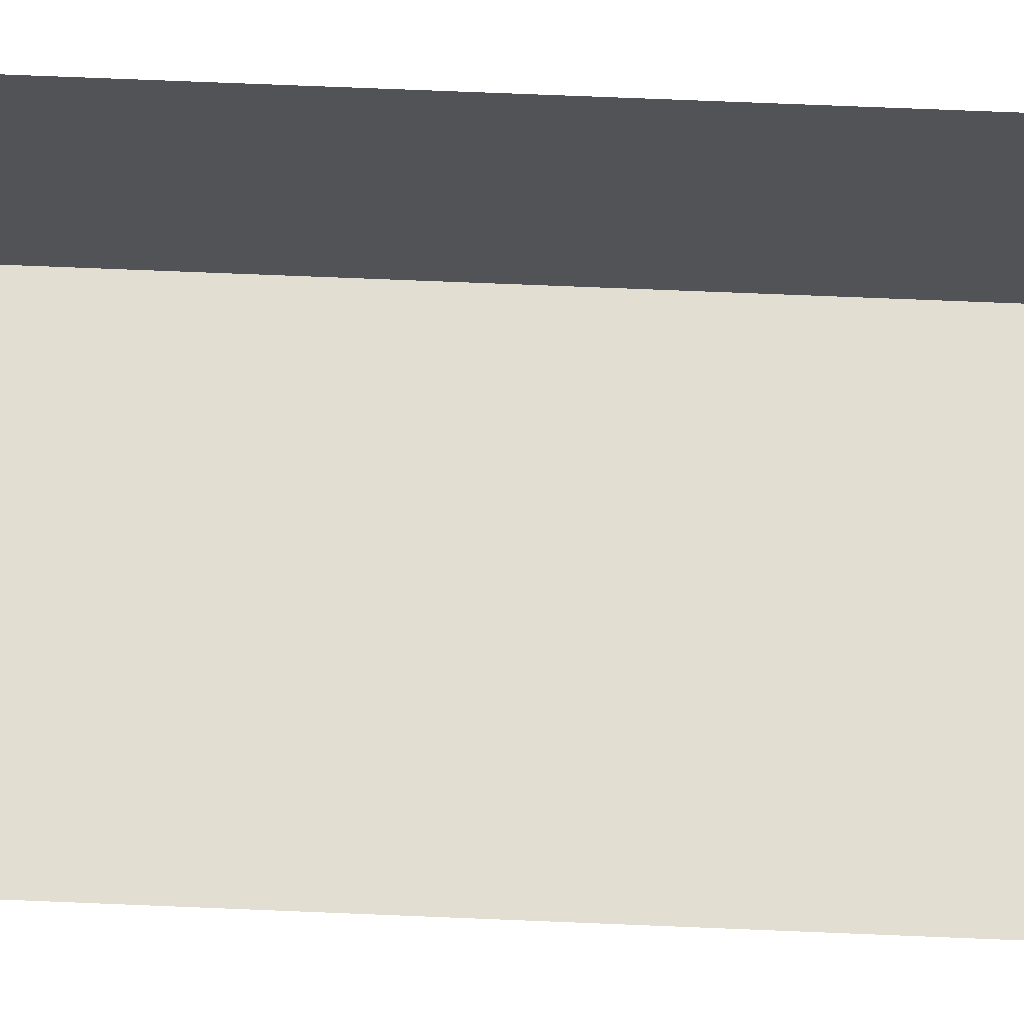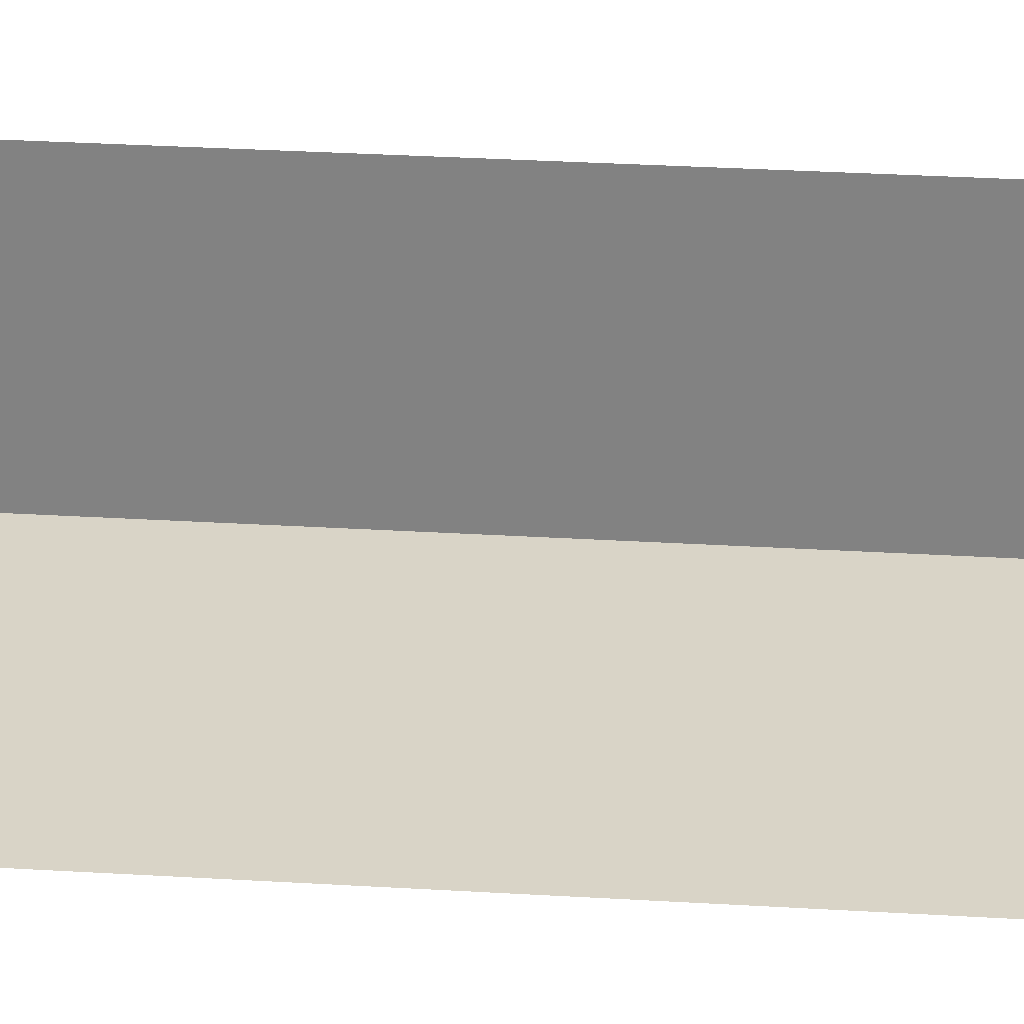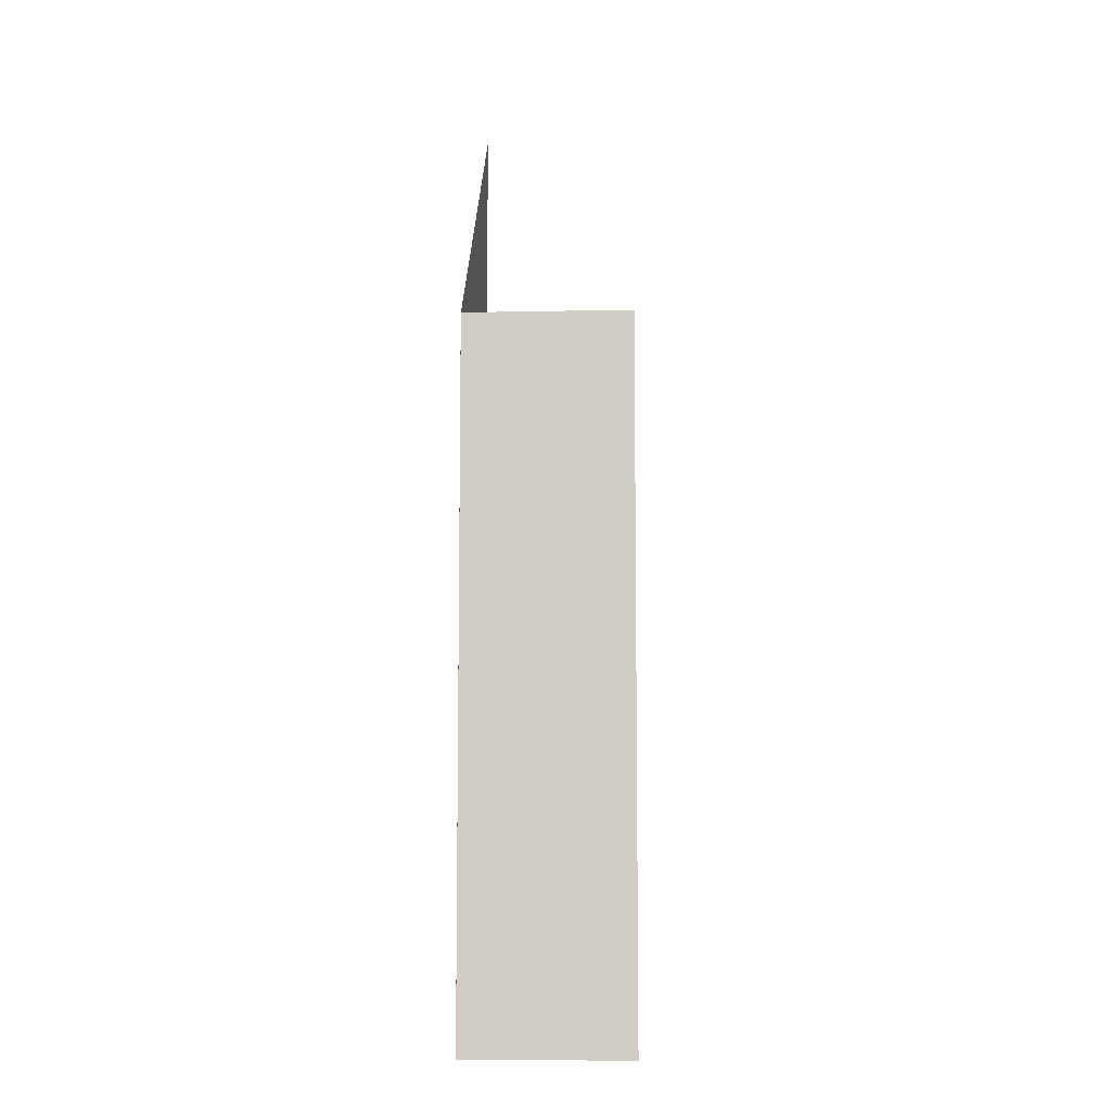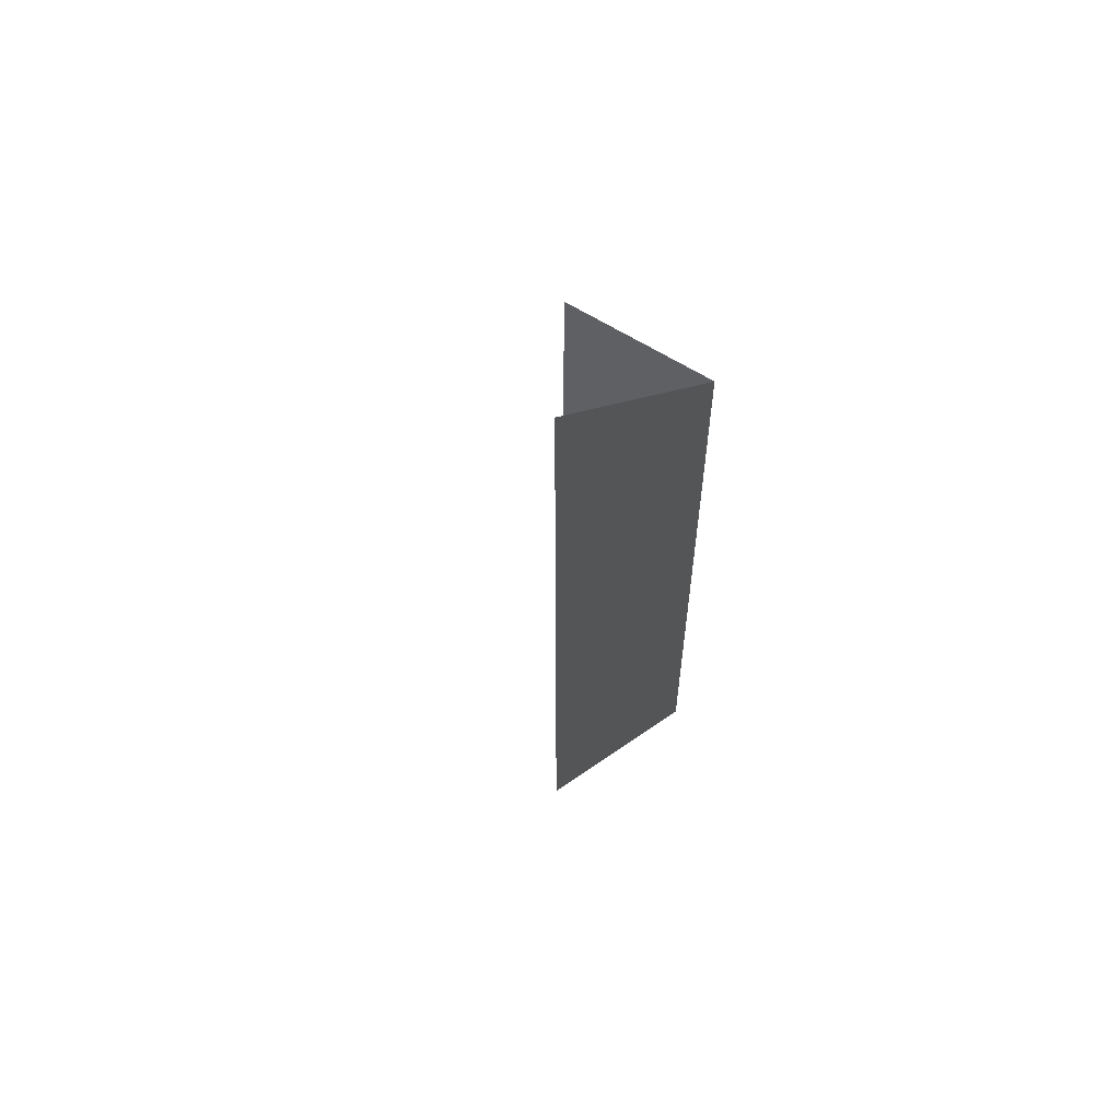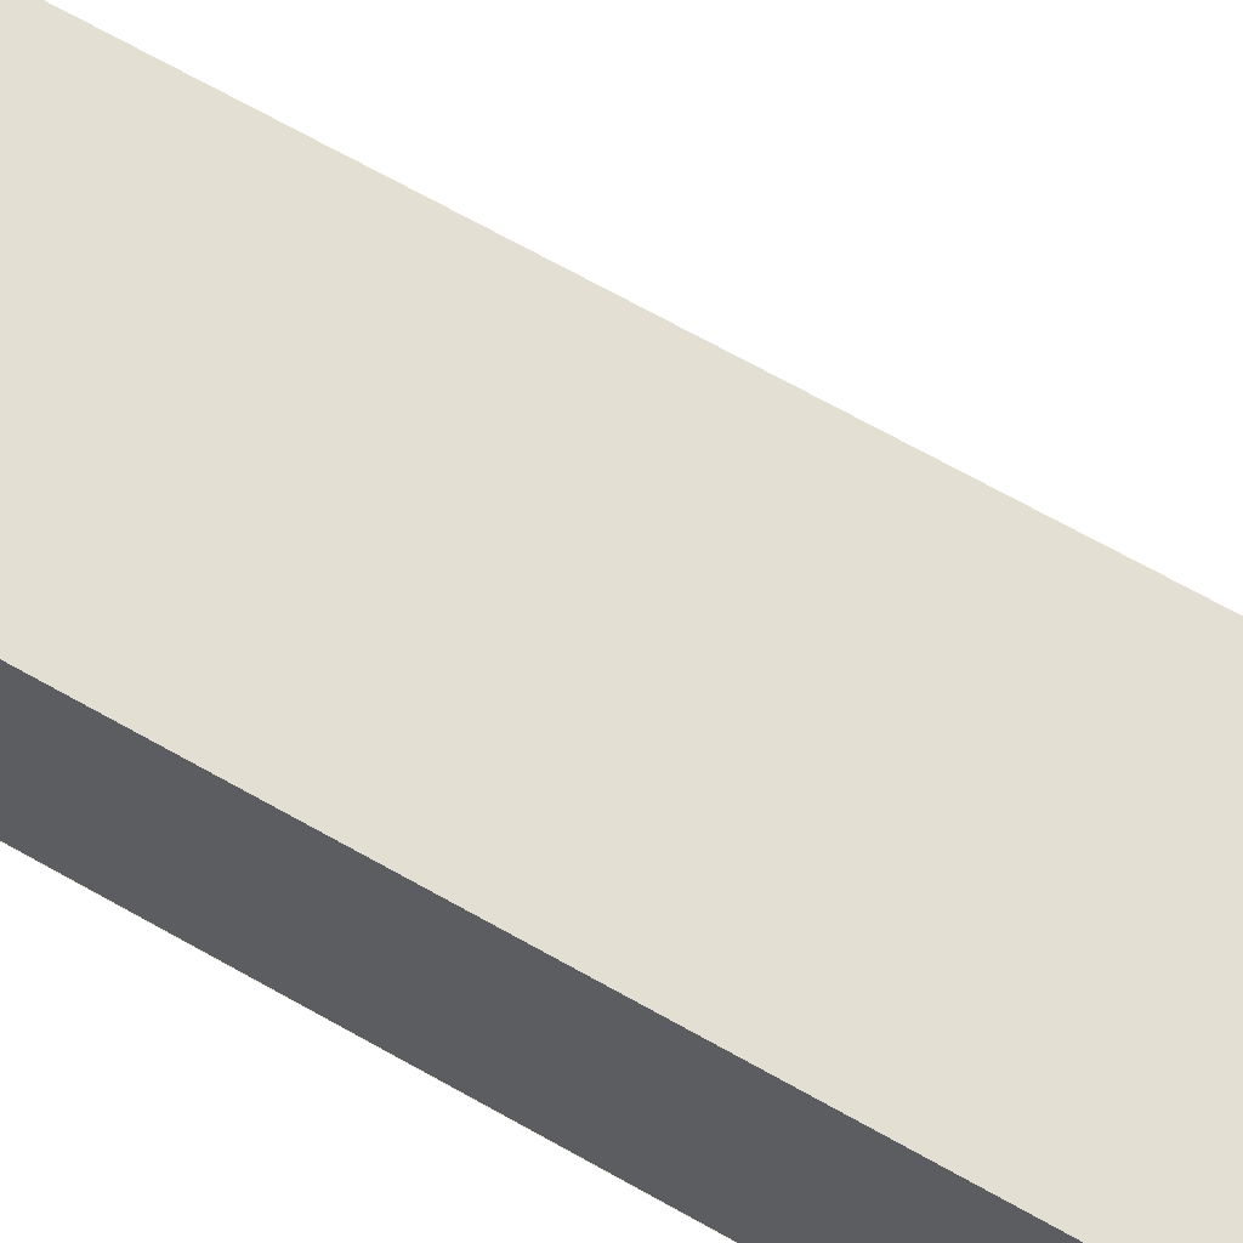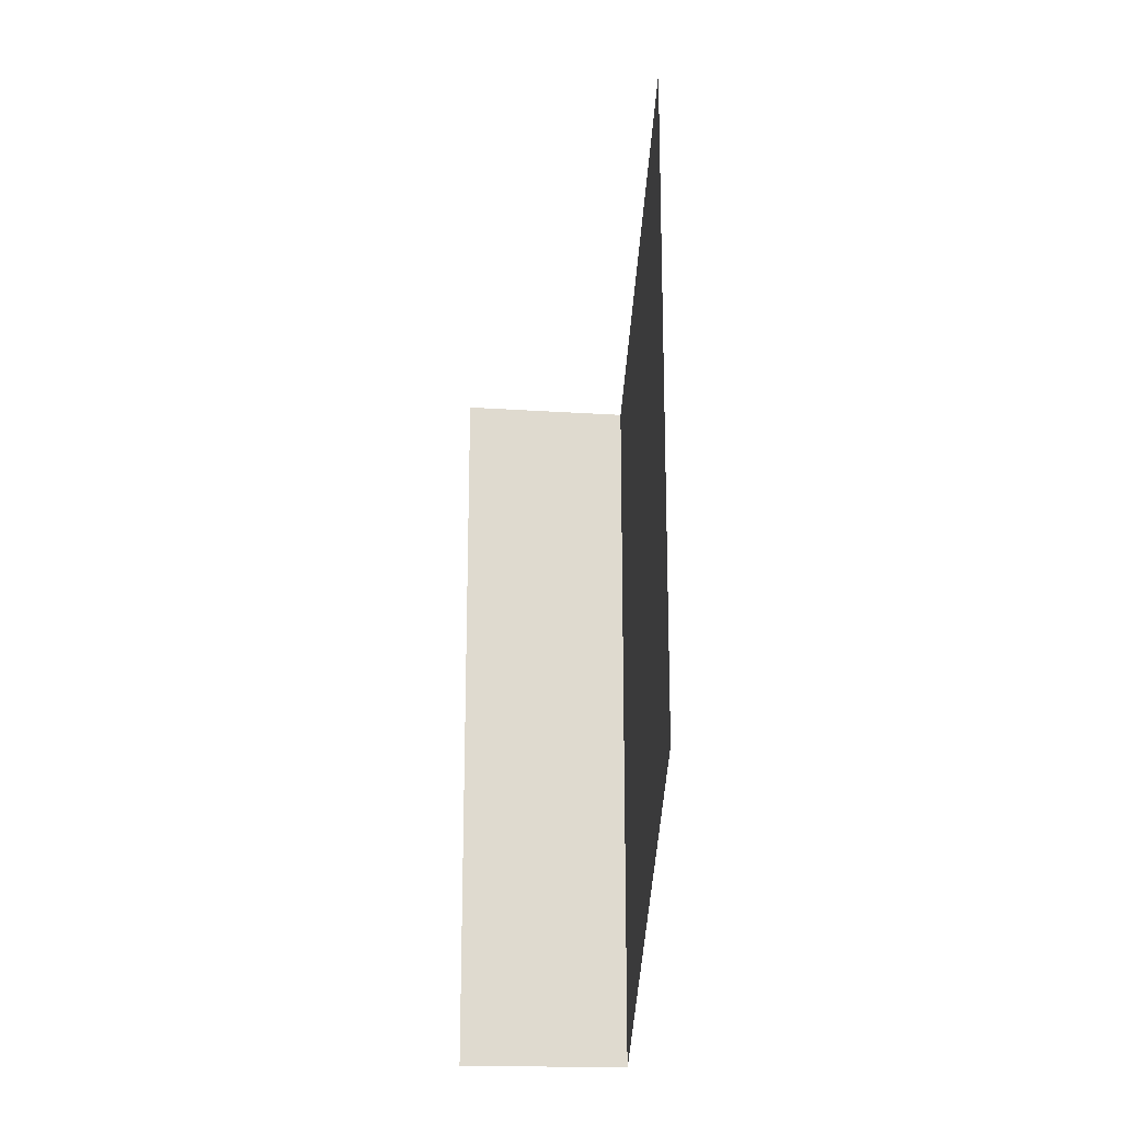
<metadata>
{"format":"obj","ext":"obj","renderer":"f3d","projection":"perspective","resolution":1024,"background":"white","views":[{"elev":67.6,"azim":-87.6,"up":"+Y"},{"elev":28.6,"azim":-84.7,"up":"+Y"},{"elev":-7.9,"azim":93.4,"up":"+Z"},{"elev":59.9,"azim":-56.4,"up":"+Z"},{"elev":66.5,"azim":119.8,"up":"+Y"},{"elev":-18.7,"azim":-97.3,"up":"+Z"}]}
</metadata>
<code>
v 0.5672 -0.3568 0.9328
v -0.5672 -0.3568 2.067
v -0.5672 -0.3568 -0.9328
v 0.5672 -0.3568 -2.067
v 0.5661 -0.3568 -2.063
v 0.5661 0.3568 -2.063
v 0.5661 0.3568 0.9349
v 0.5661 -0.3568 0.9349
g mesh_dirt_floor_15_2758_47
f 1 3 2
f 1 4 3
f 5 7 6
f 5 8 7

</code>
